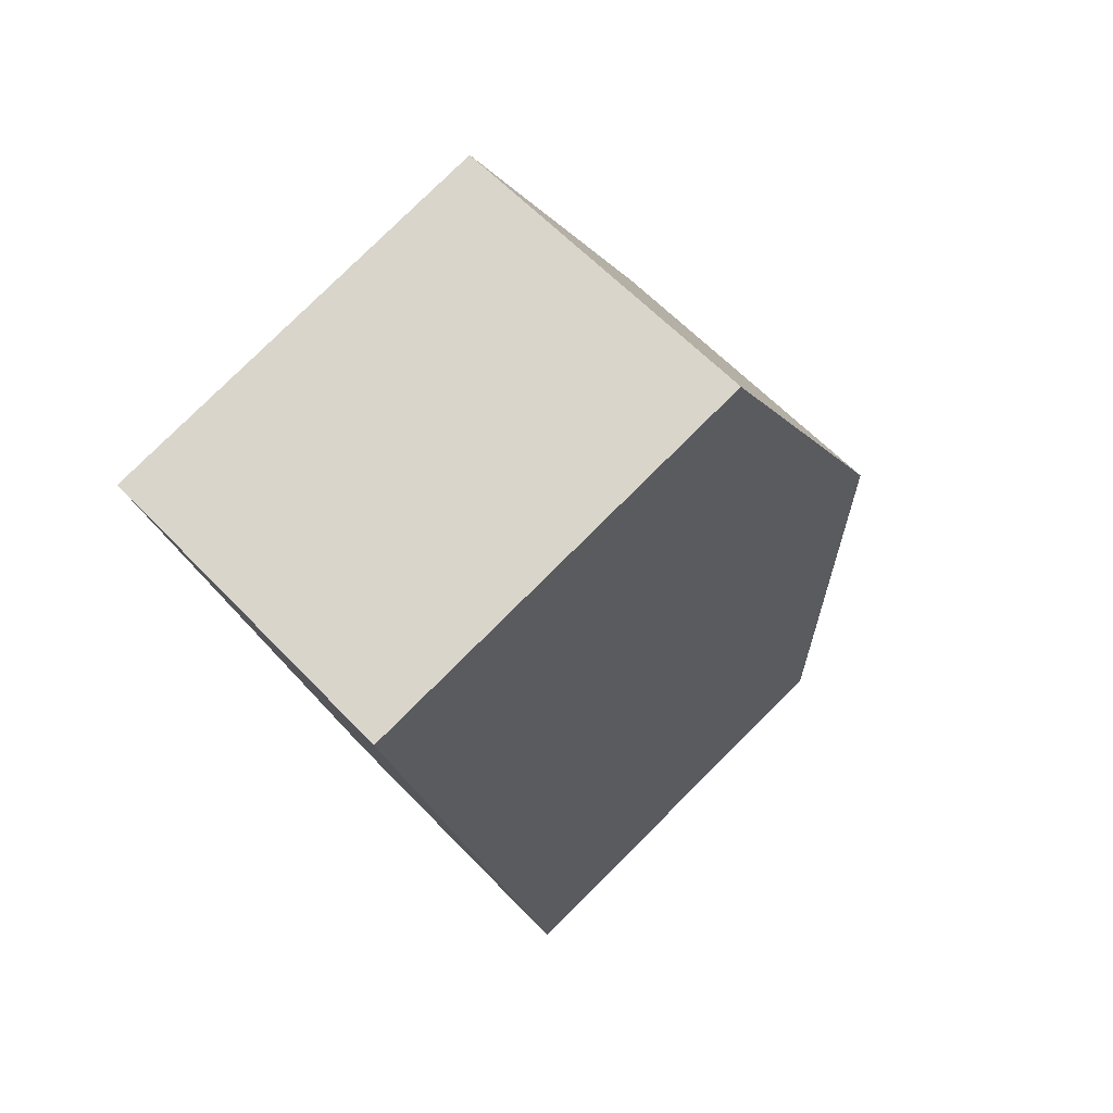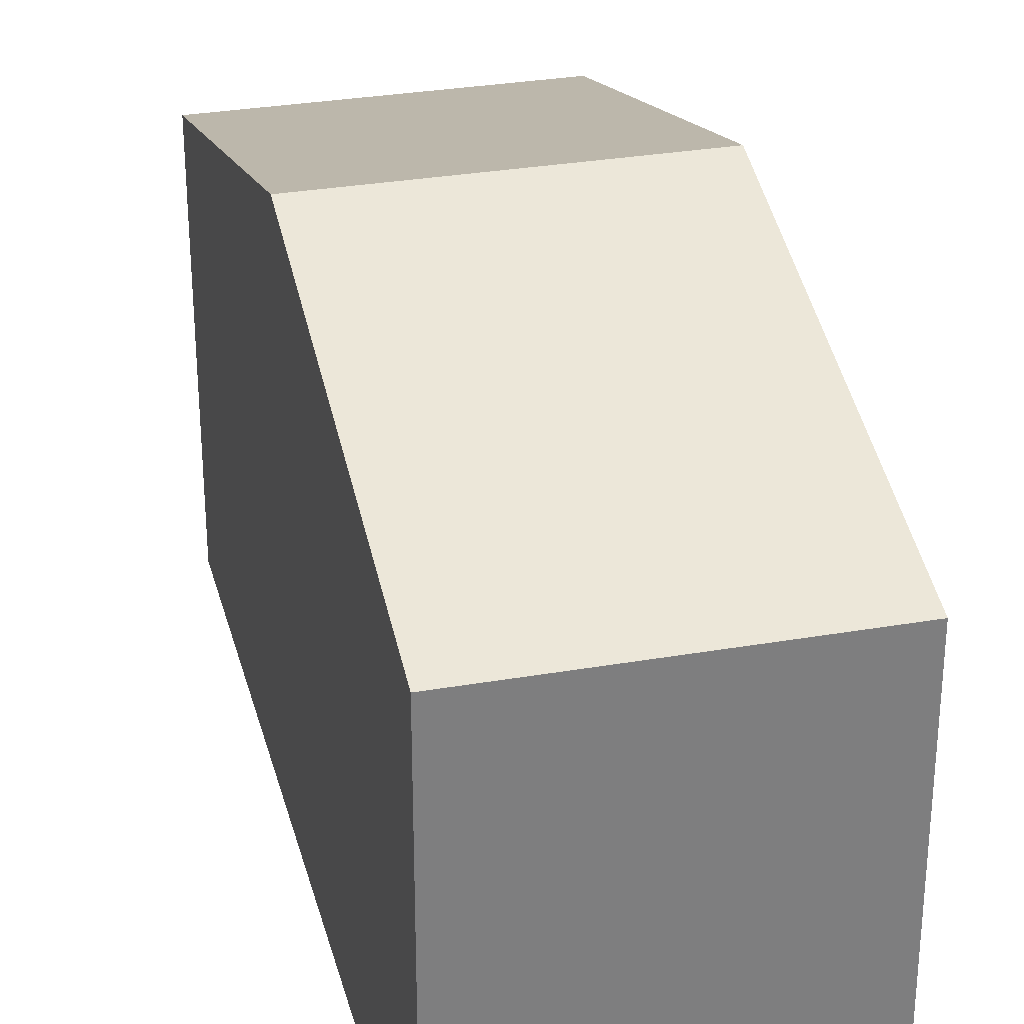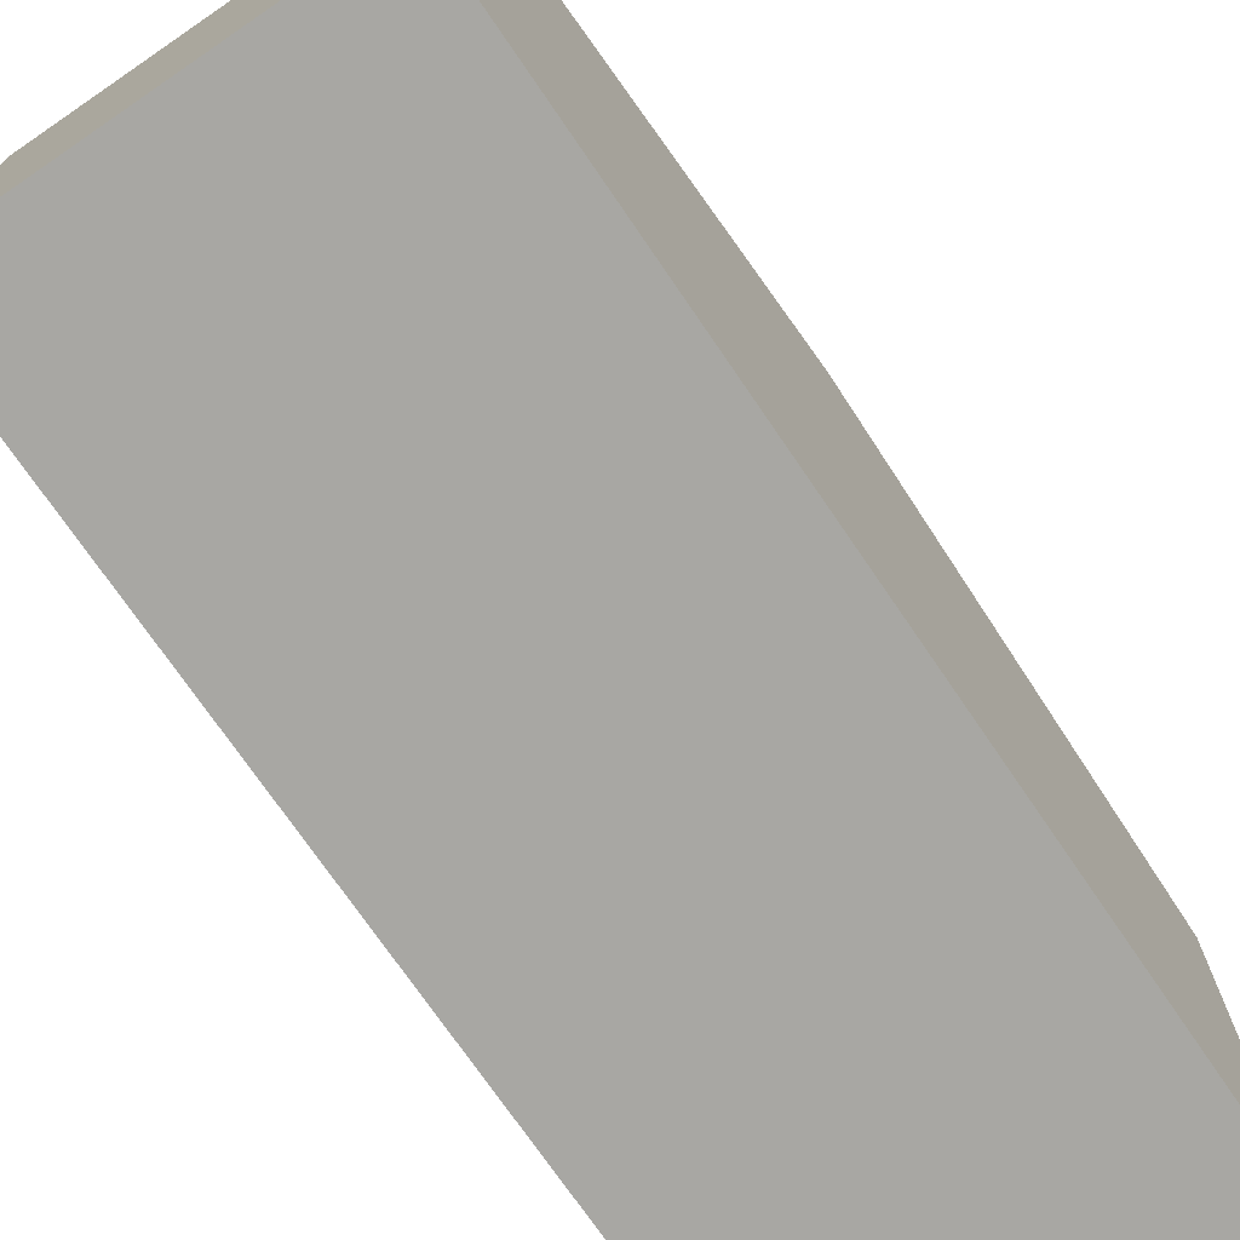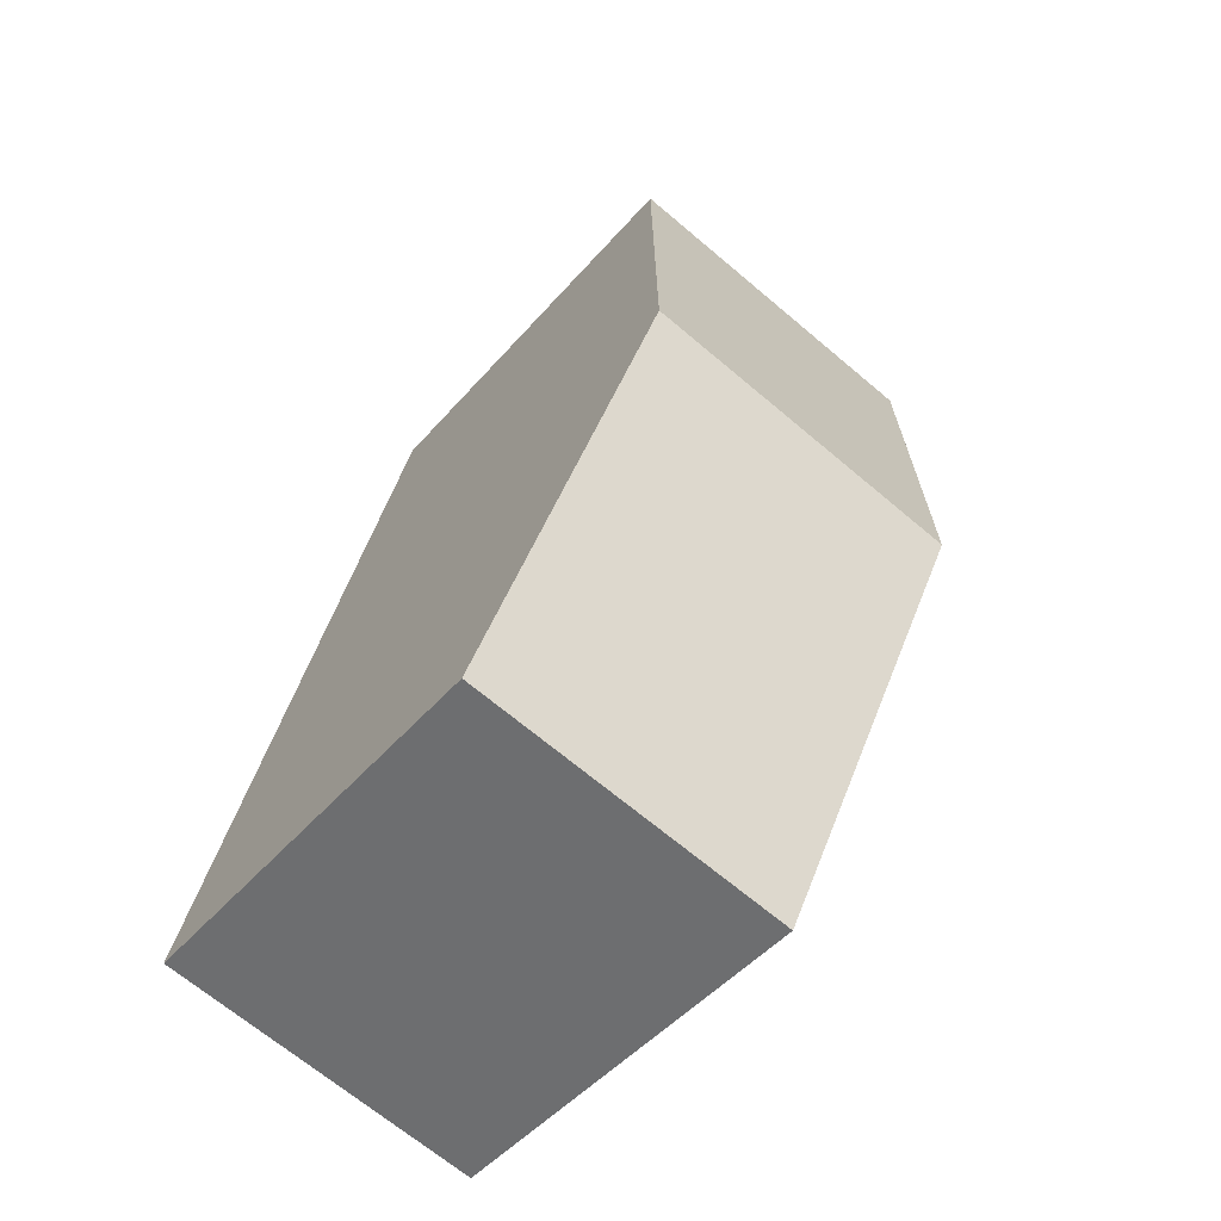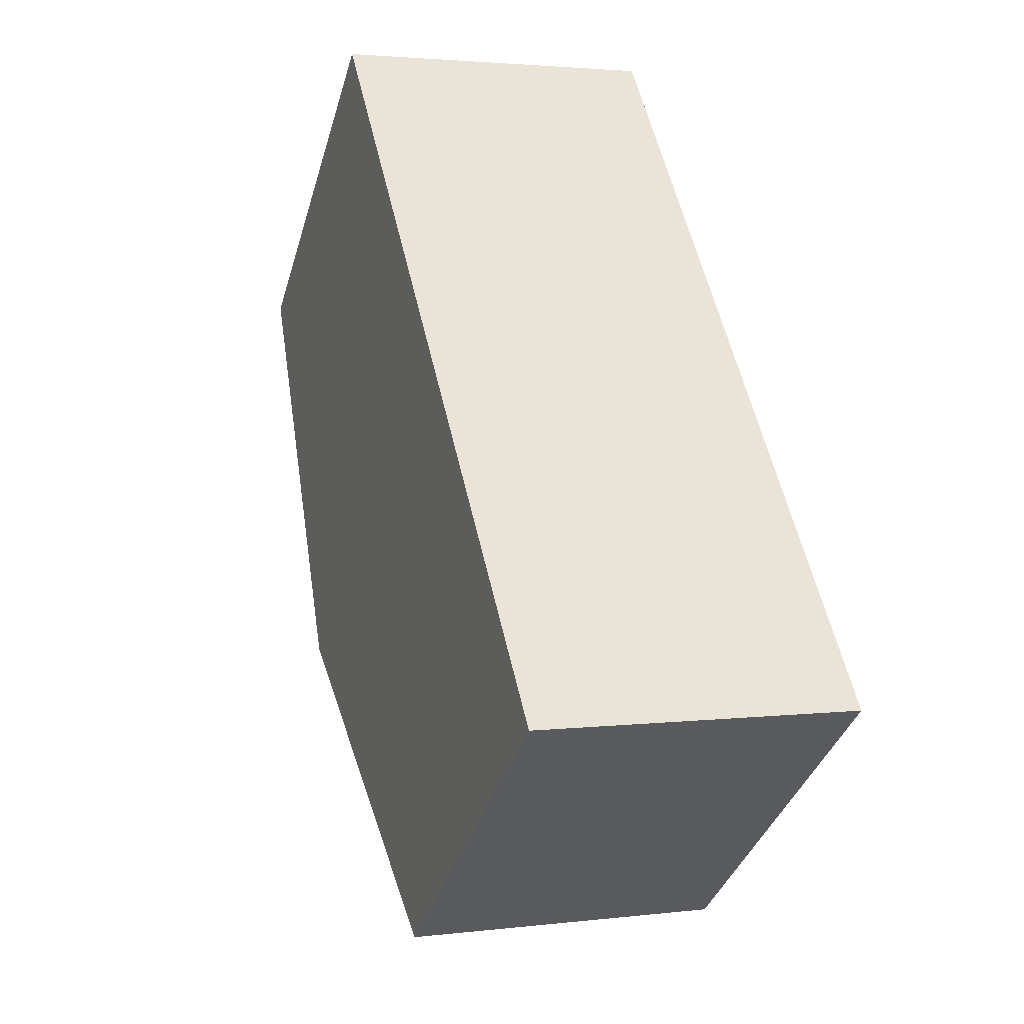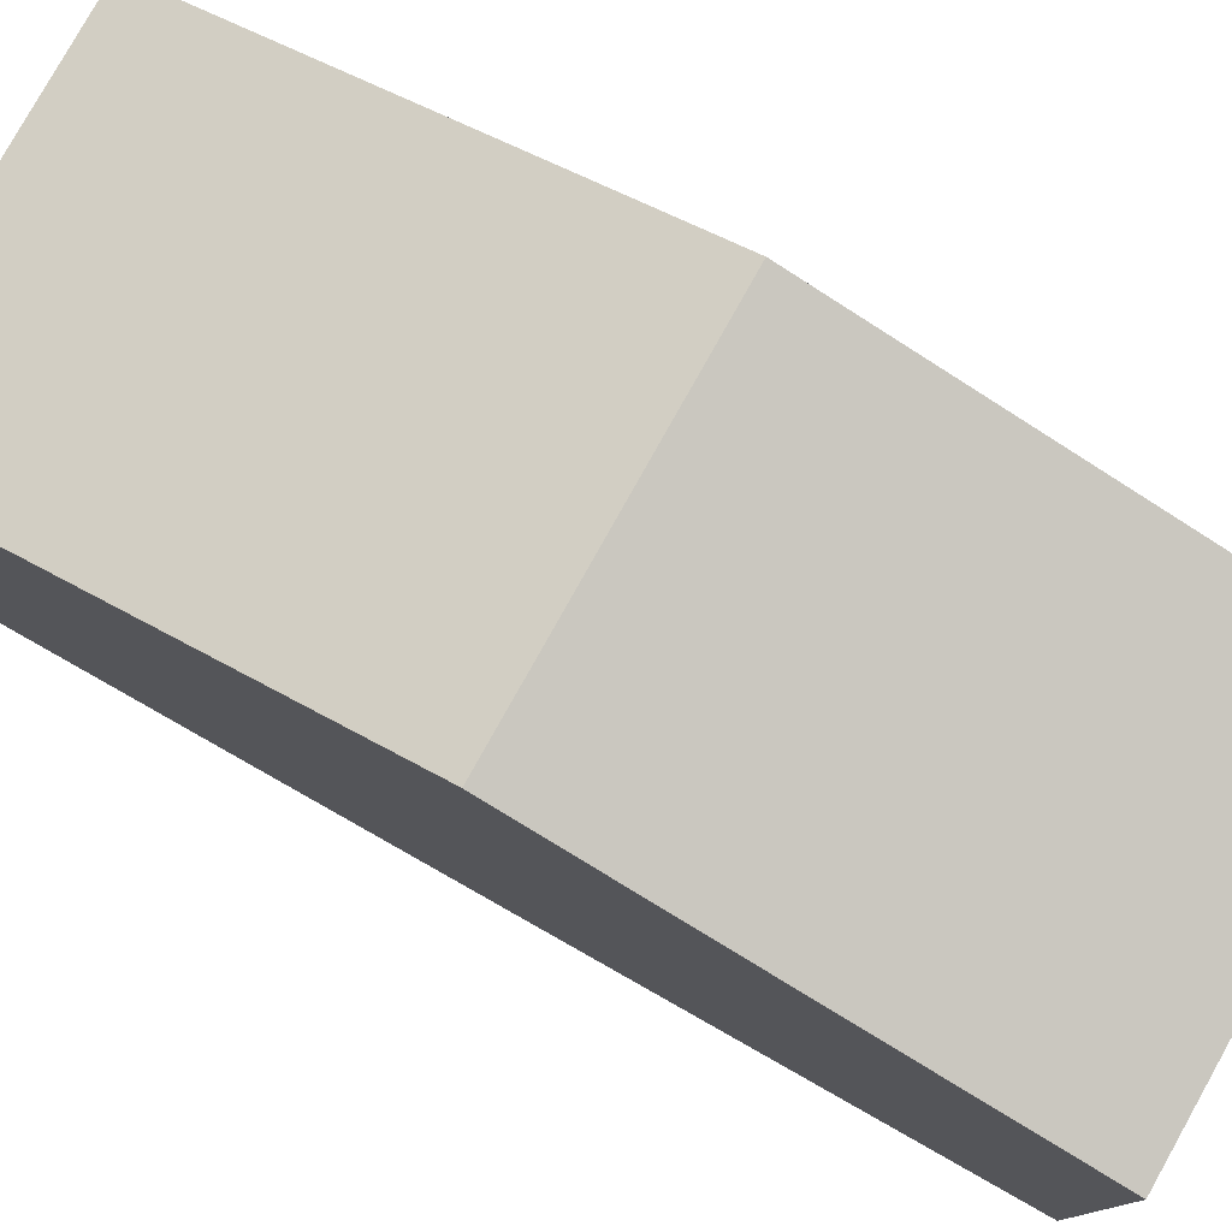
<metadata>
{"format":"obj","ext":"obj","renderer":"f3d","projection":"perspective","resolution":1024,"background":"white","views":[{"elev":79.4,"azim":45.2,"up":"+Z"},{"elev":30.8,"azim":152.9,"up":"+Y"},{"elev":-74.4,"azim":21.3,"up":"+Y"},{"elev":-47.5,"azim":141.6,"up":"+Z"},{"elev":-37.4,"azim":-15.8,"up":"+Z"},{"elev":79.3,"azim":-73.9,"up":"+Y"}]}
</metadata>
<code>
v  0.803 4.435 -3.376
v  2.865 3.71 -0.316
v  3.433 4.435 -2.763
v  0 3.434 2.103e-16
v  2.648 3.434 0.617
v  4.217 3.434 -6.143
v  1.606 3.434 -6.752
v  0 0 0
v  2.648 -3.778e-17 0.617
v  2.865 1.935e-17 -0.316
v  3.433 1.692e-16 -2.763
v  4.217 3.762e-16 -6.143
v  1.606 4.134e-16 -6.752
v  0.803 2.067e-16 -3.376
g defaultobject
f 1 2 3
f 2 1 4
f 2 4 5
f 6 1 3
f 1 6 7
f 8 5 4
f 5 8 9
f 9 2 5
f 2 9 3
f 3 9 6
f 6 9 10
f 6 10 11
f 6 11 12
f 12 7 6
f 7 12 13
f 1 8 4
f 8 1 7
f 8 7 14
f 14 7 13
f 12 14 13
f 14 12 11
f 14 11 8
f 8 11 10
f 8 10 9

</code>
